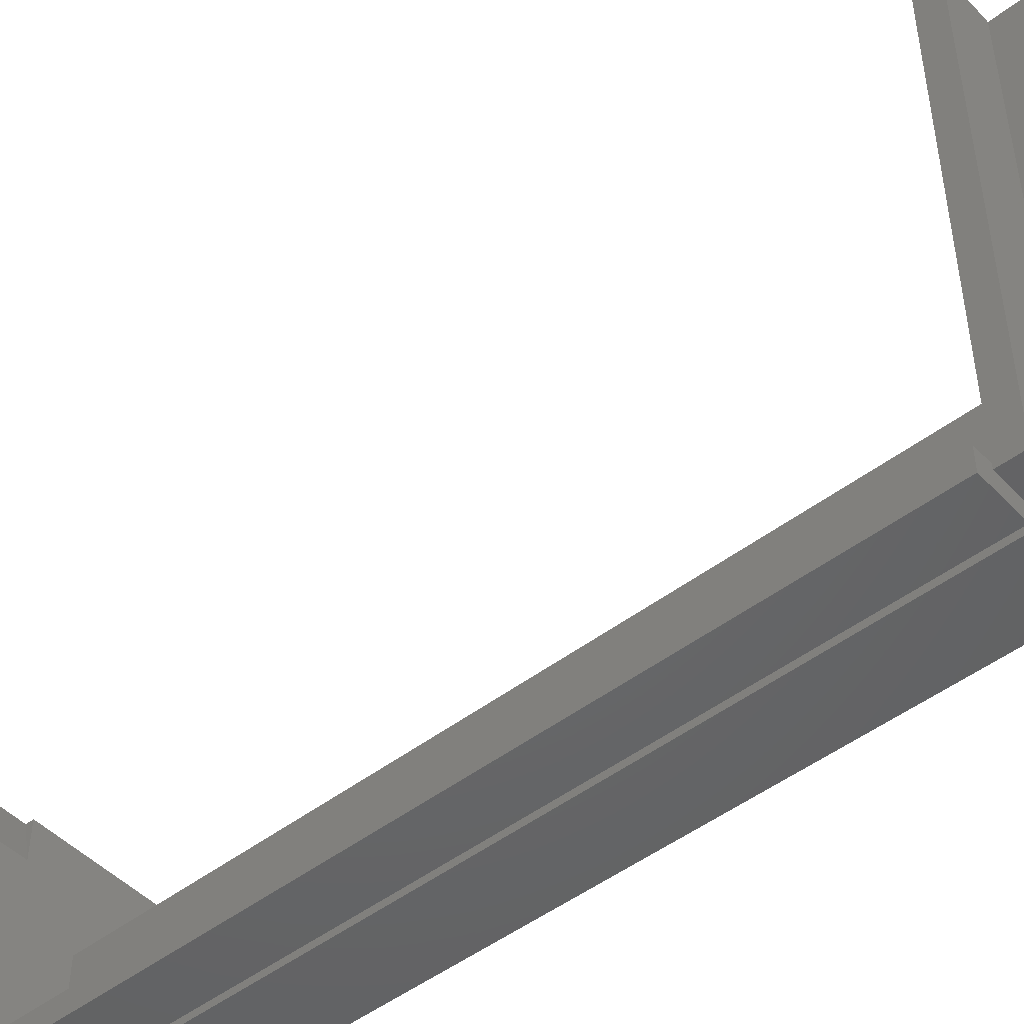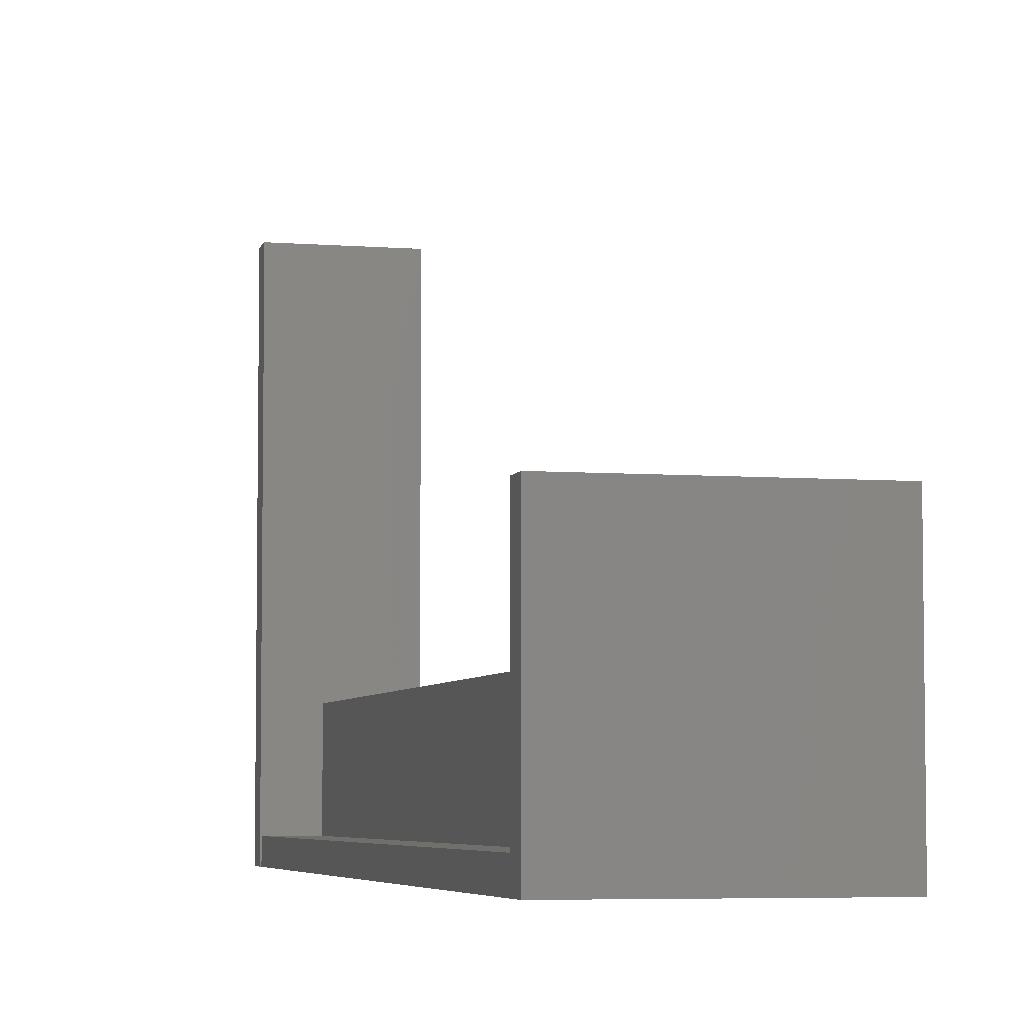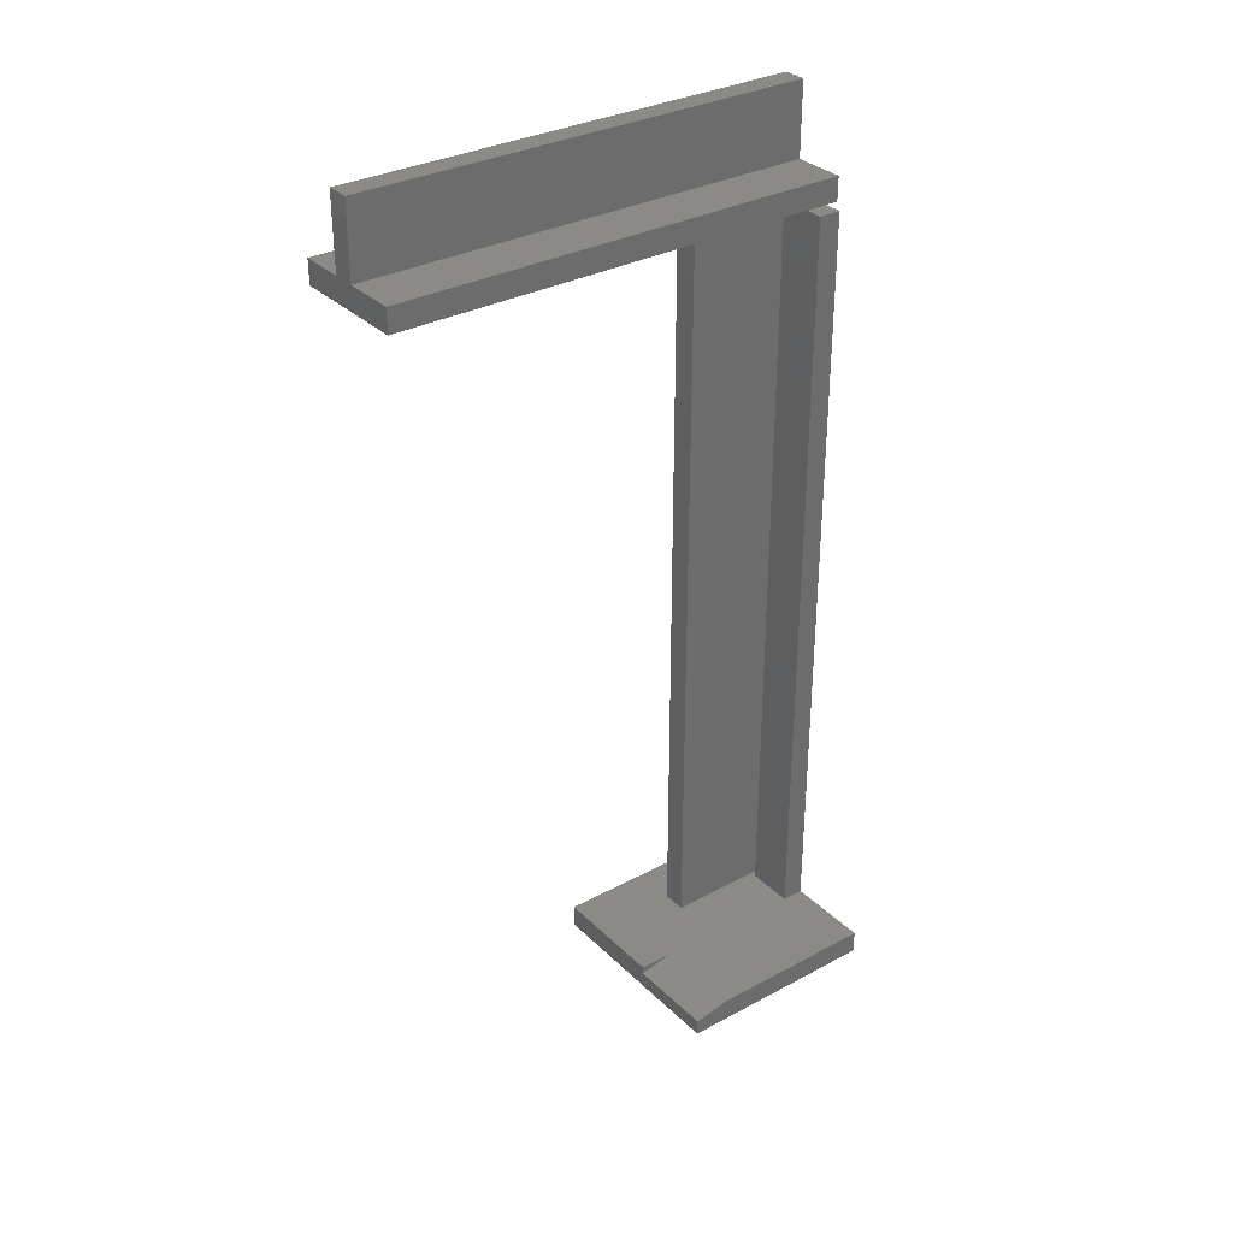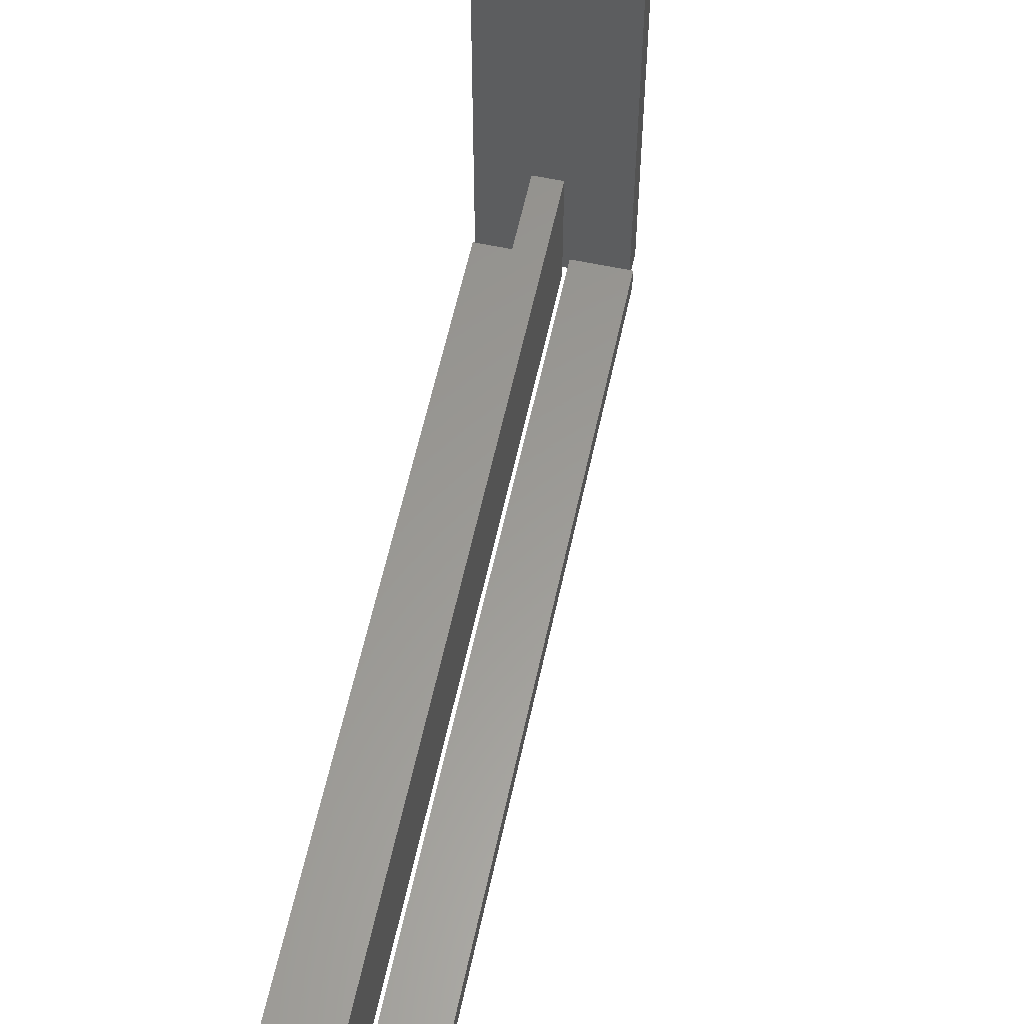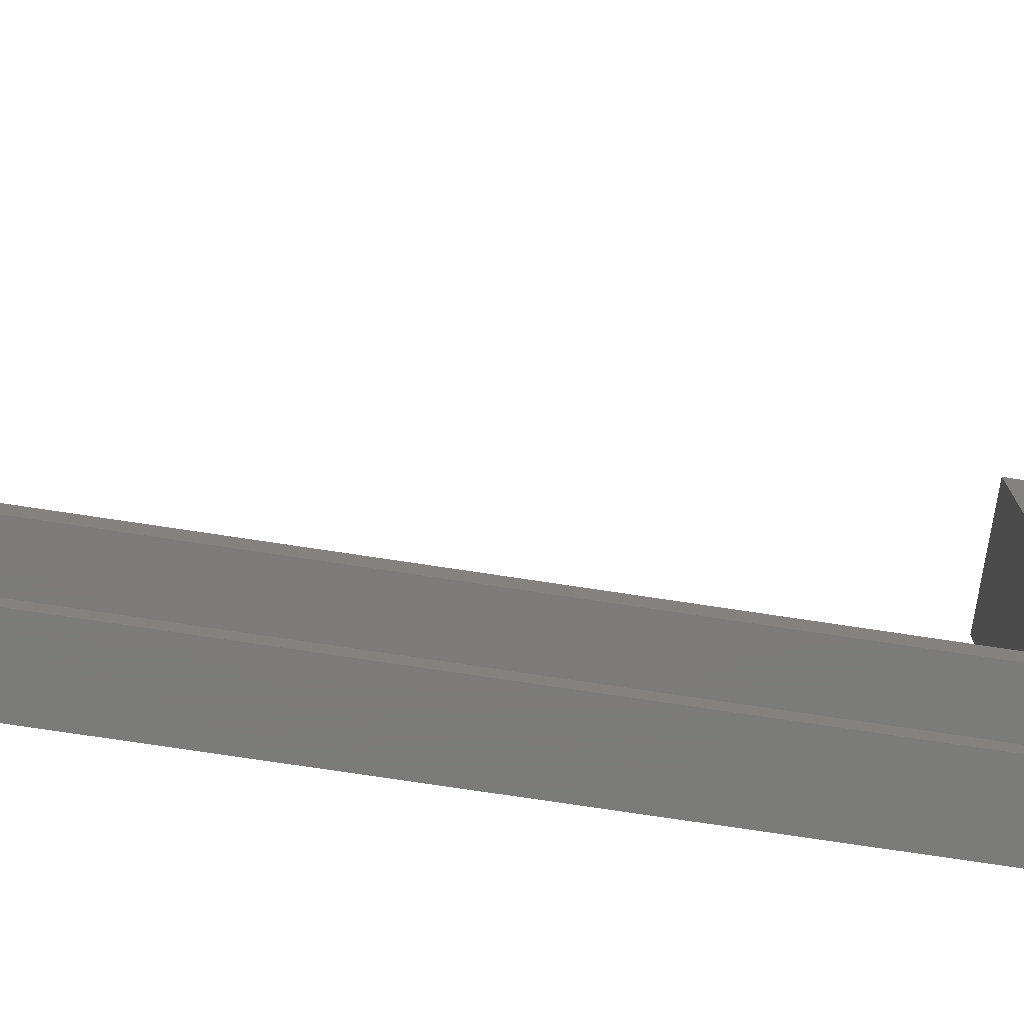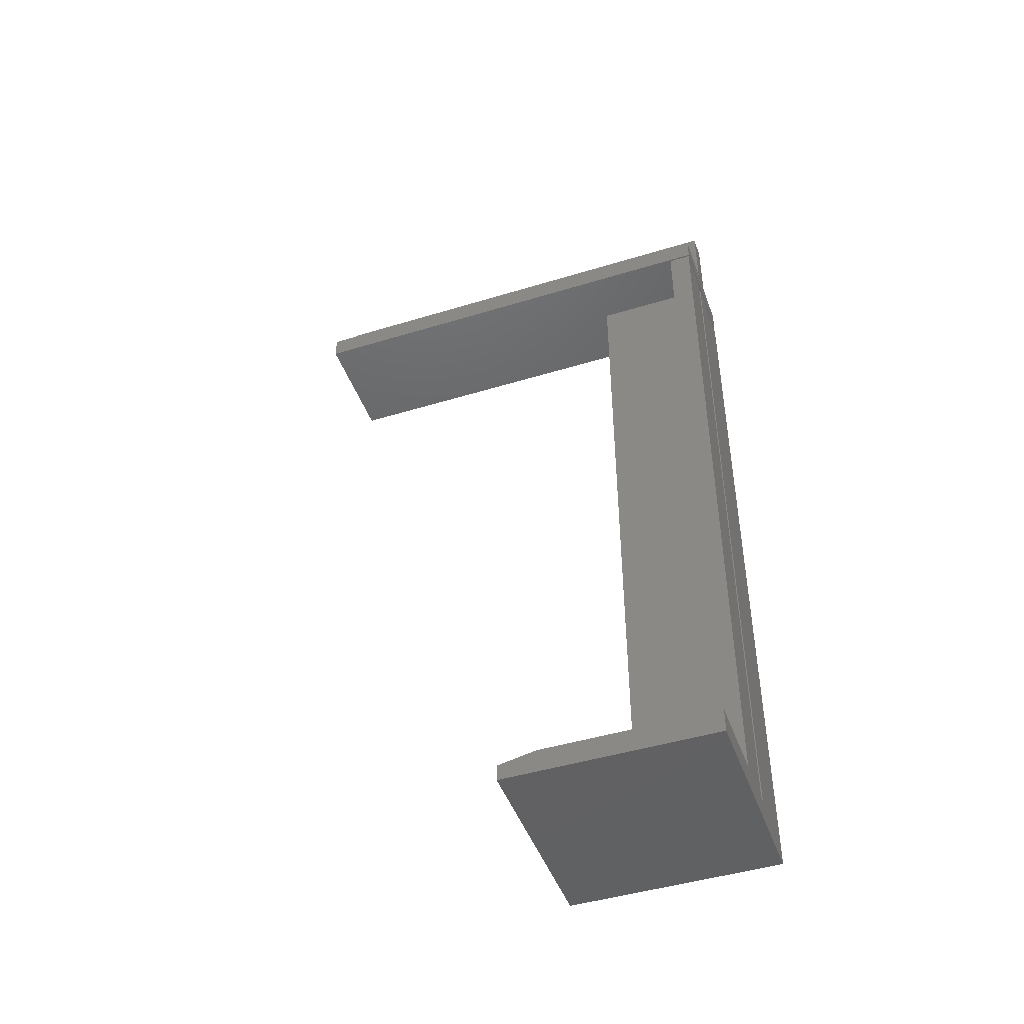
<metadata>
{"format":"stl","ext":"stl","renderer":"f3d","projection":"perspective","resolution":1024,"background":"white","views":[{"elev":-47.7,"azim":130.9,"up":"+Z"},{"elev":-5.3,"azim":-13.7,"up":"+Z"},{"elev":32.2,"azim":53.1,"up":"+Y"},{"elev":59.7,"azim":12.2,"up":"+Z"},{"elev":-74.6,"azim":81.4,"up":"+Z"},{"elev":-45.7,"azim":109.4,"up":"+Y"}]}
</metadata>
<code>
# stl→obj: 57 verts, 106 faces
v -0.0625 -0.4297 0
v 0.1562 -0.4297 0
v -0.0625 -0.4297 0.2188
v 0.1562 -0.4297 0.2188
v 0.009786 -0.4047 0.125
v 0.009786 -0.4047 0
v 0.009786 0.3984 0.125
v 0.009786 0.3984 0
v -0.01562 0.3984 0.125
v -0.01562 0.3984 0.02344
v -0.0625 0.3984 0.02344
v -0.0625 0.3984 0
v -0.0625 -0.4047 0.2188
v -0.0625 -0.4047 0.02344
v 0.0125 -0.4047 0
v 0.01562 -0.4047 0
v 0.06645 -0.405 0
v 0.1562 -0.405 0
v 0.01562 0.3984 0
v 0.06645 0.3984 0
v -0.01562 -0.4047 0.02344
v -0.01562 -0.4047 0.125
v -0.0125 -0.4047 0.2188
v -0.0125 -0.4047 0.125
v 0.06645 0.3984 0.02344
v 0.01562 0.3984 0.02344
v 0.06645 -0.405 0.02344
v 0.01562 -0.4047 0.02344
v 0.0625 -0.405 0.02344
v 0.0625 -0.4047 0.1797
v 0.1562 -0.405 0.1797
v 0.0125 -0.4047 0.2188
v 0.0625 -0.4047 0.2188
v 0.0625 -0.4128 0.2188
v 0.1562 -0.4128 0.2188
v 0.0625 0.4062 0
v 0.0125 0.4062 0
v 0.0625 0.4313 0
v -0.0125 0.4062 0
v -0.01562 0.4313 0
v 0.008224 0.4313 0
v 0.0125 0.4313 0
v -0.0625 0.4313 0
v -0.0625 0.4062 0
v -0.01562 0.5078 0
v 0.008224 0.5078 0
v 0.0625 0.4313 0.4844
v 0.0125 0.4062 0.4844
v 0.0625 0.4062 0.4844
v -0.0125 0.4062 0.4844
v 0.0125 0.4313 0.4844
v 0.008224 0.4313 0.4844
v -0.01562 0.4313 0.4844
v -0.0625 0.4313 0.4844
v -0.0625 0.4062 0.4844
v -0.01562 0.5078 0.4844
v 0.008224 0.5078 0.4844
f 1 2 3
f 3 2 4
f 5 6 7
f 7 6 8
f 9 7 10
f 10 7 8
f 10 8 11
f 11 8 12
f 3 13 1
f 1 13 14
f 1 14 12
f 12 14 11
f 1 12 8
f 1 8 6
f 1 6 15
f 1 15 16
f 1 16 17
f 1 17 18
f 1 18 2
f 16 19 17
f 17 19 20
f 14 21 11
f 11 21 10
f 9 10 22
f 22 10 21
f 13 23 24
f 13 24 22
f 13 22 21
f 13 21 14
f 25 20 26
f 26 20 19
f 27 17 25
f 25 17 20
f 26 19 28
f 28 19 16
f 26 28 25
f 25 28 29
f 25 29 27
f 30 27 29
f 18 17 31
f 31 17 27
f 31 27 30
f 15 28 16
f 30 32 33
f 30 29 32
f 32 29 28
f 32 28 15
f 32 34 33
f 3 4 35
f 3 35 34
f 3 34 32
f 3 32 23
f 3 23 13
f 2 18 4
f 4 18 31
f 4 31 35
f 30 33 34
f 15 6 5
f 24 23 5
f 5 23 32
f 5 32 15
f 7 9 22
f 7 22 24
f 7 24 5
f 34 35 30
f 30 35 31
f 36 37 38
f 39 40 41
f 39 41 42
f 39 42 38
f 39 38 37
f 40 39 43
f 43 39 44
f 40 45 41
f 41 45 46
f 47 48 49
f 50 48 47
f 50 47 51
f 50 51 52
f 50 52 53
f 53 54 50
f 50 54 55
f 53 52 56
f 56 52 57
f 46 45 57
f 57 45 56
f 42 41 51
f 51 41 52
f 40 43 53
f 53 43 54
f 41 46 52
f 52 46 57
f 45 40 56
f 56 40 53
f 43 44 54
f 54 44 55
f 38 42 47
f 47 42 51
f 36 38 49
f 49 38 47
f 37 36 48
f 48 36 49
f 39 37 50
f 50 37 48
f 44 39 55
f 55 39 50

</code>
